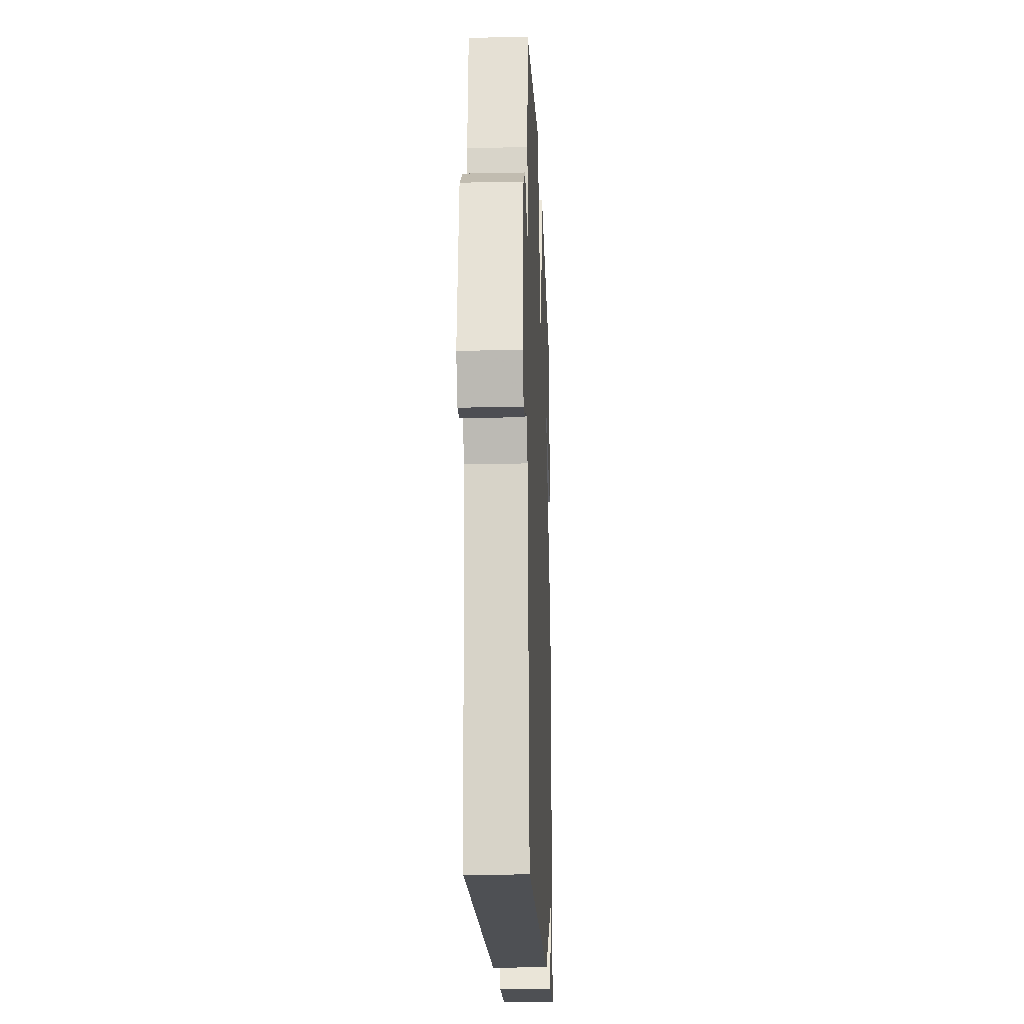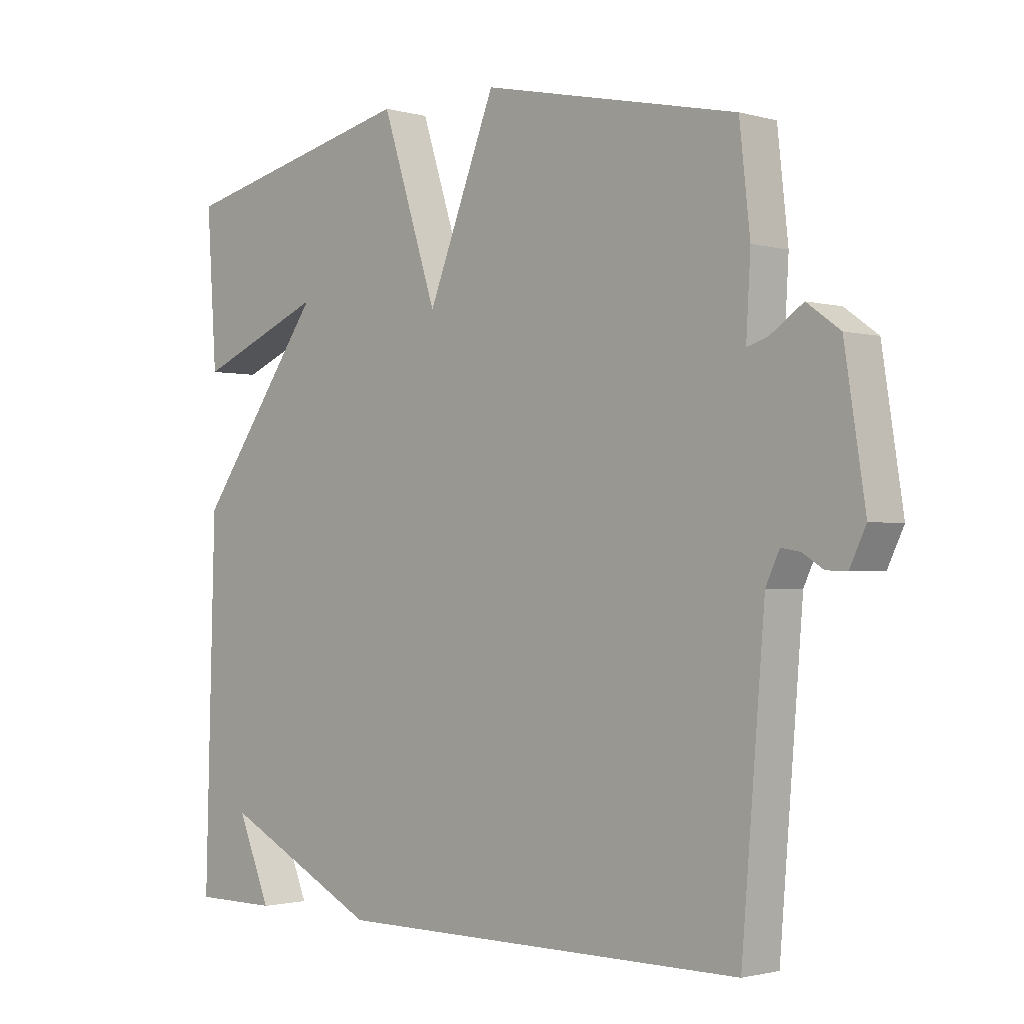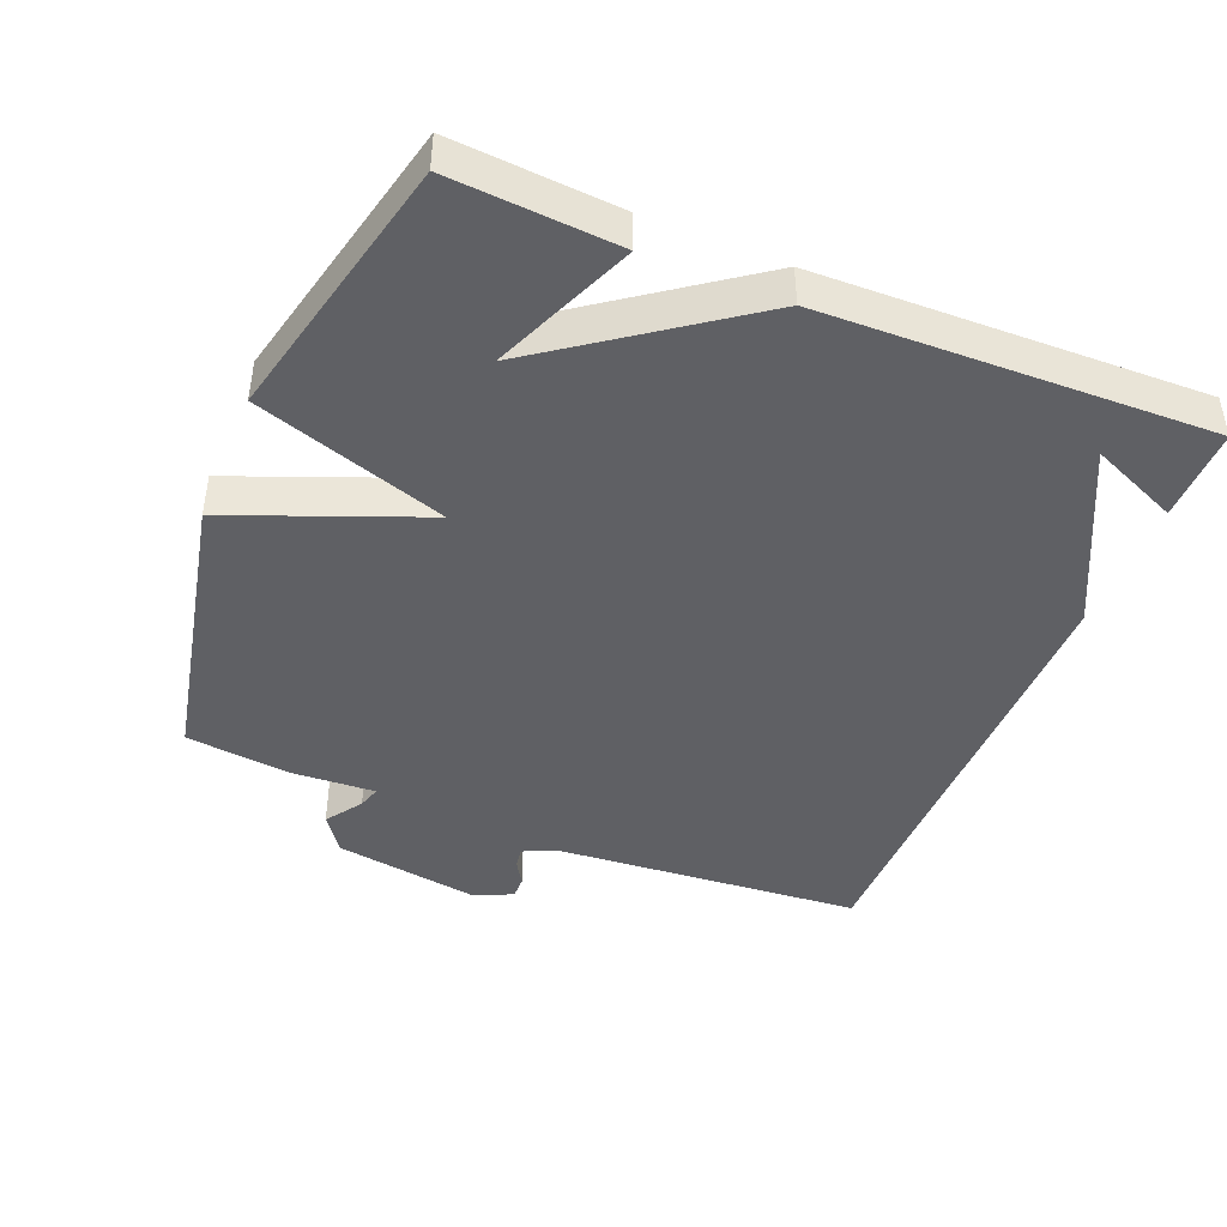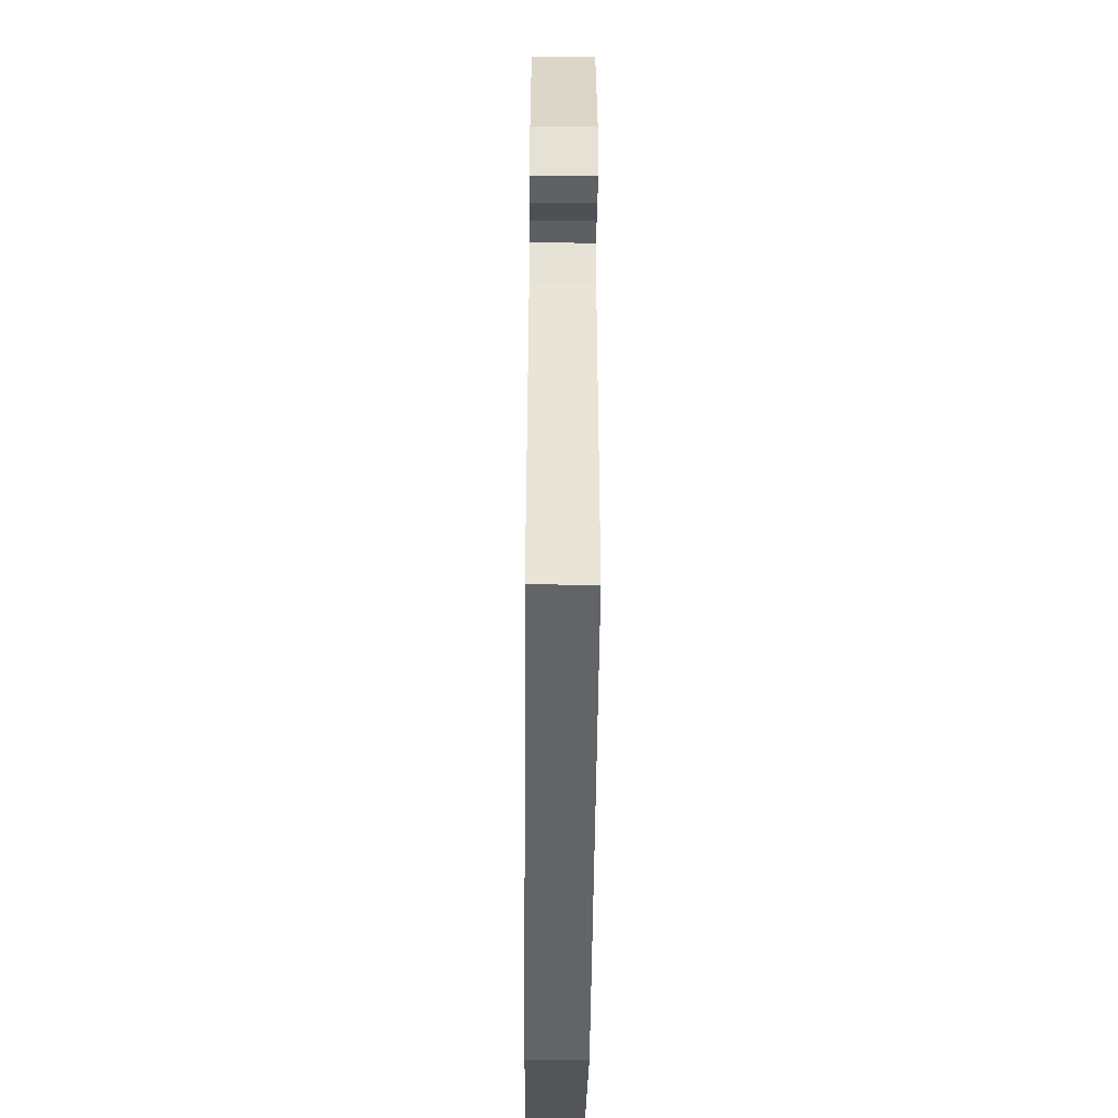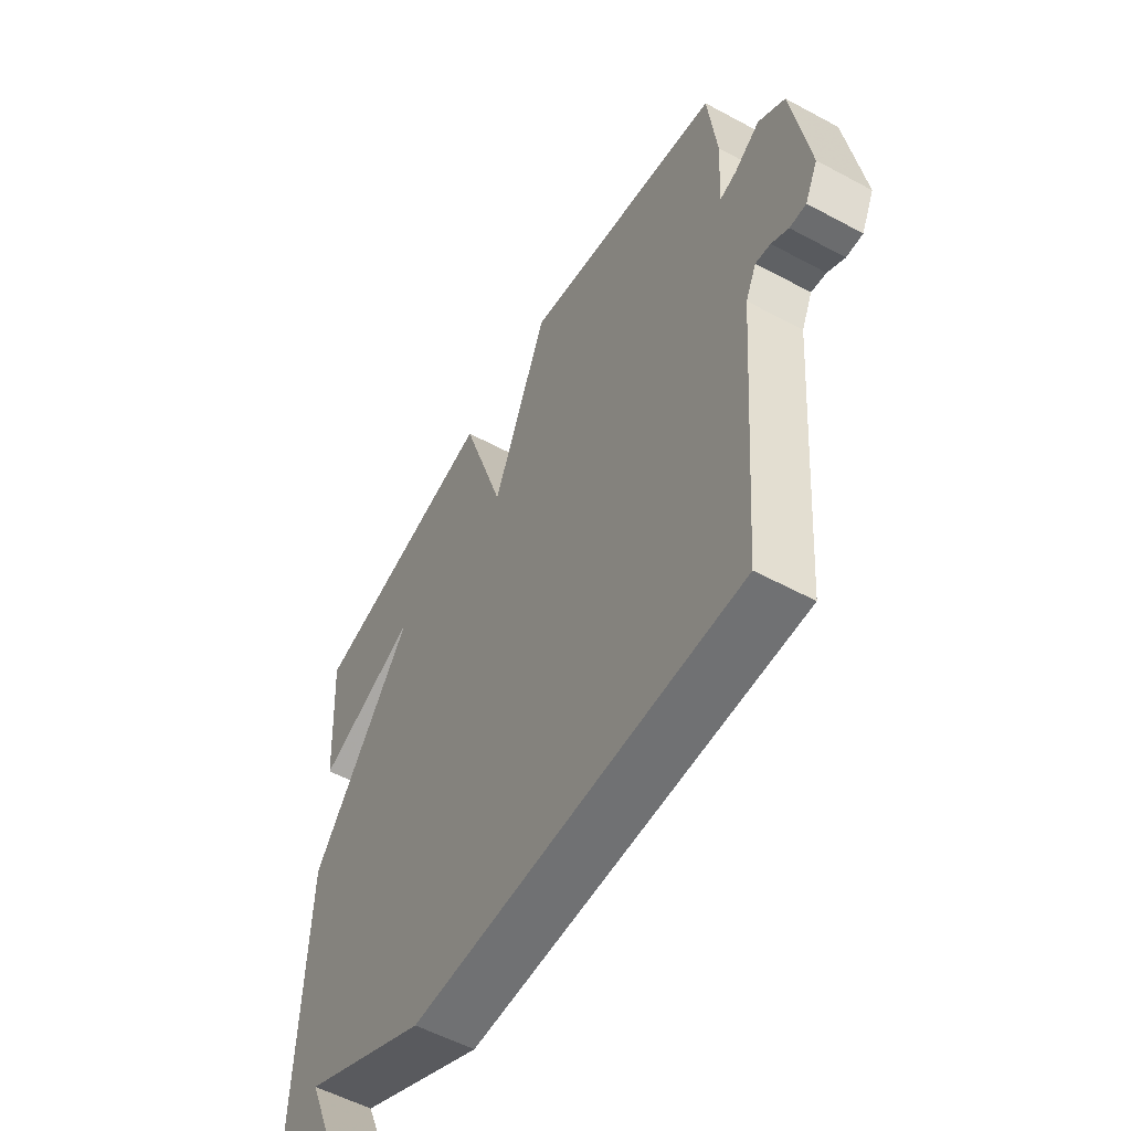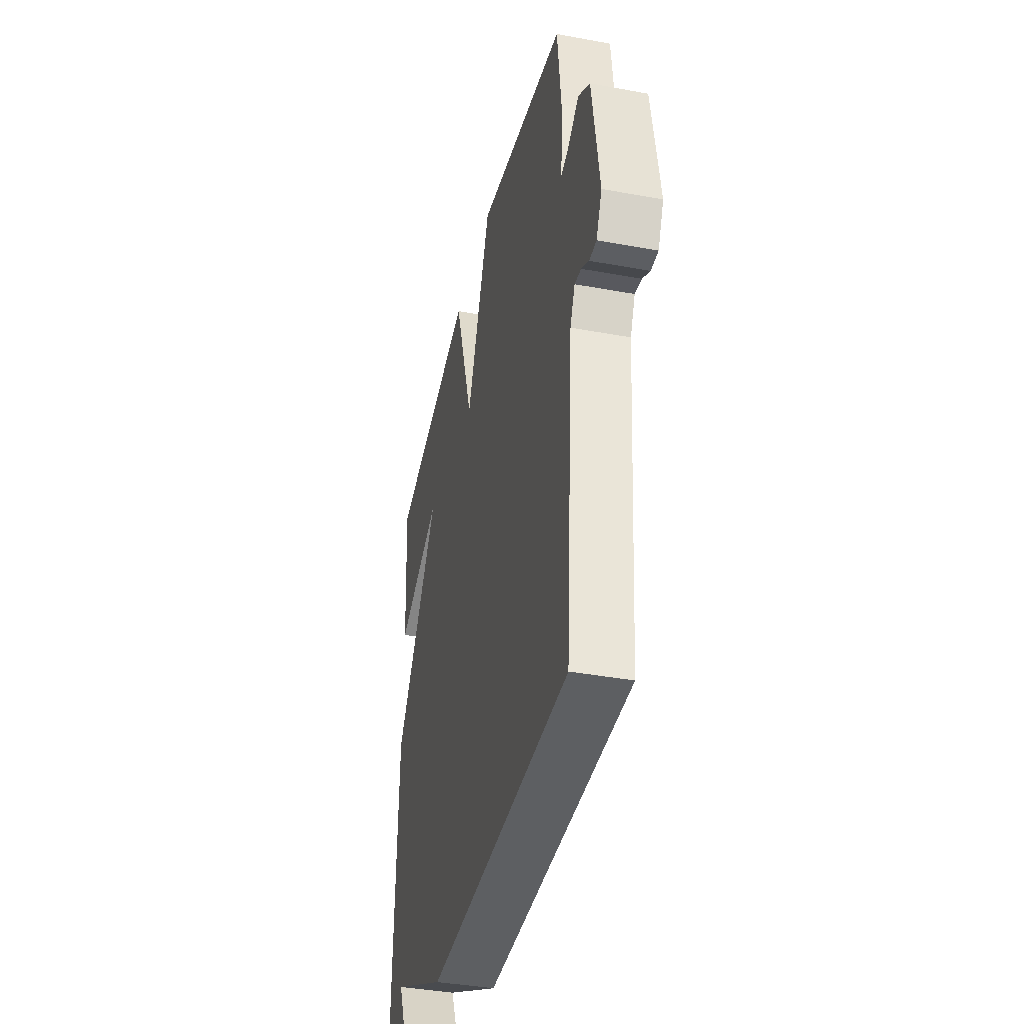
<metadata>
{"format":"obj","ext":"obj","renderer":"f3d","projection":"perspective","resolution":1024,"background":"white","views":[{"elev":-19.0,"azim":-87.7,"up":"+Z"},{"elev":-1.6,"azim":-134.8,"up":"+Z"},{"elev":-43.8,"azim":67.6,"up":"+Y"},{"elev":-51.1,"azim":-90.5,"up":"+Z"},{"elev":-55.2,"azim":-119.6,"up":"+Z"},{"elev":-39.5,"azim":-102.9,"up":"+Z"}]}
</metadata>
<code>
v 0.5 0.07 0.5
v 0.484 0.07 0.258
v 0.278 0.07 0.343
v 0.484 0.07 0.058
v 0.5 0.07 -0.5
v 0.364 0.07 -0.5
v 0.418 0.07 -0.373
v 0.164 0.07 -0.5
v -0.5 0.07 -0.5
v -0.537 0.07 -0.053
v -0.559 0.07 -0.006
v -0.589 0.07 -0.011
v -0.623 0.07 -0.032
v -0.656 0.07 -0.033
v -0.682 0.07 0.021
v -0.649 0.07 0.234
v -0.596 0.07 0.272
v -0.543 0.07 0.236
v -0.51 0.07 0.226
v -0.517 0.07 0.345
v -0.5 0.07 0.5
v -0.088 0.07 0.589
v 0.022 0.07 0.312
v 0.112 0.07 0.589
v 0.5 0 0.5
v 0.484 0 0.258
v 0.278 0 0.343
v 0.484 0 0.058
v 0.5 0 -0.5
v 0.364 0 -0.5
v 0.418 0 -0.373
v 0.164 0 -0.5
v -0.5 0 -0.5
v -0.537 0 -0.053
v -0.559 0 -0.006
v -0.589 0 -0.011
v -0.623 0 -0.032
v -0.656 0 -0.033
v -0.682 0 0.021
v -0.649 0 0.234
v -0.596 0 0.272
v -0.543 0 0.236
v -0.51 0 0.226
v -0.517 0 0.345
v -0.5 0 0.5
v -0.088 0 0.589
v 0.022 0 0.312
v 0.112 0 0.589
f 23 24 1
f 21 22 23
f 20 21 23
f 19 20 23
f 16 17 18
f 15 16 18
f 14 15 18
f 13 14 18
f 12 13 18
f 11 12 18 19
f 10 11 19 23
f 9 10 23
f 8 9 23
f 7 8 23
f 5 6 7
f 5 7 23
f 4 5 23
f 3 4 23
f 1 2 3
f 1 3 23
f 25 48 47
f 47 46 45
f 47 45 44
f 47 44 43
f 42 41 40
f 42 40 39
f 42 39 38
f 42 38 37
f 42 37 36
f 43 42 36 35
f 47 43 35 34
f 47 34 33
f 47 33 32
f 47 32 31
f 31 30 29
f 47 31 29
f 47 29 28
f 47 28 27
f 27 26 25
f 47 27 25
f 1 25 26 2
f 2 26 27 3
f 3 27 28 4
f 4 28 29 5
f 5 29 30 6
f 6 30 31 7
f 7 31 32 8
f 8 32 33 9
f 9 33 34 10
f 10 34 35 11
f 11 35 36 12
f 12 36 37 13
f 13 37 38 14
f 14 38 39 15
f 15 39 40 16
f 16 40 41 17
f 17 41 42 18
f 18 42 43 19
f 19 43 44 20
f 20 44 45 21
f 21 45 46 22
f 22 46 47 23
f 23 47 48 24
f 24 48 25 1

</code>
